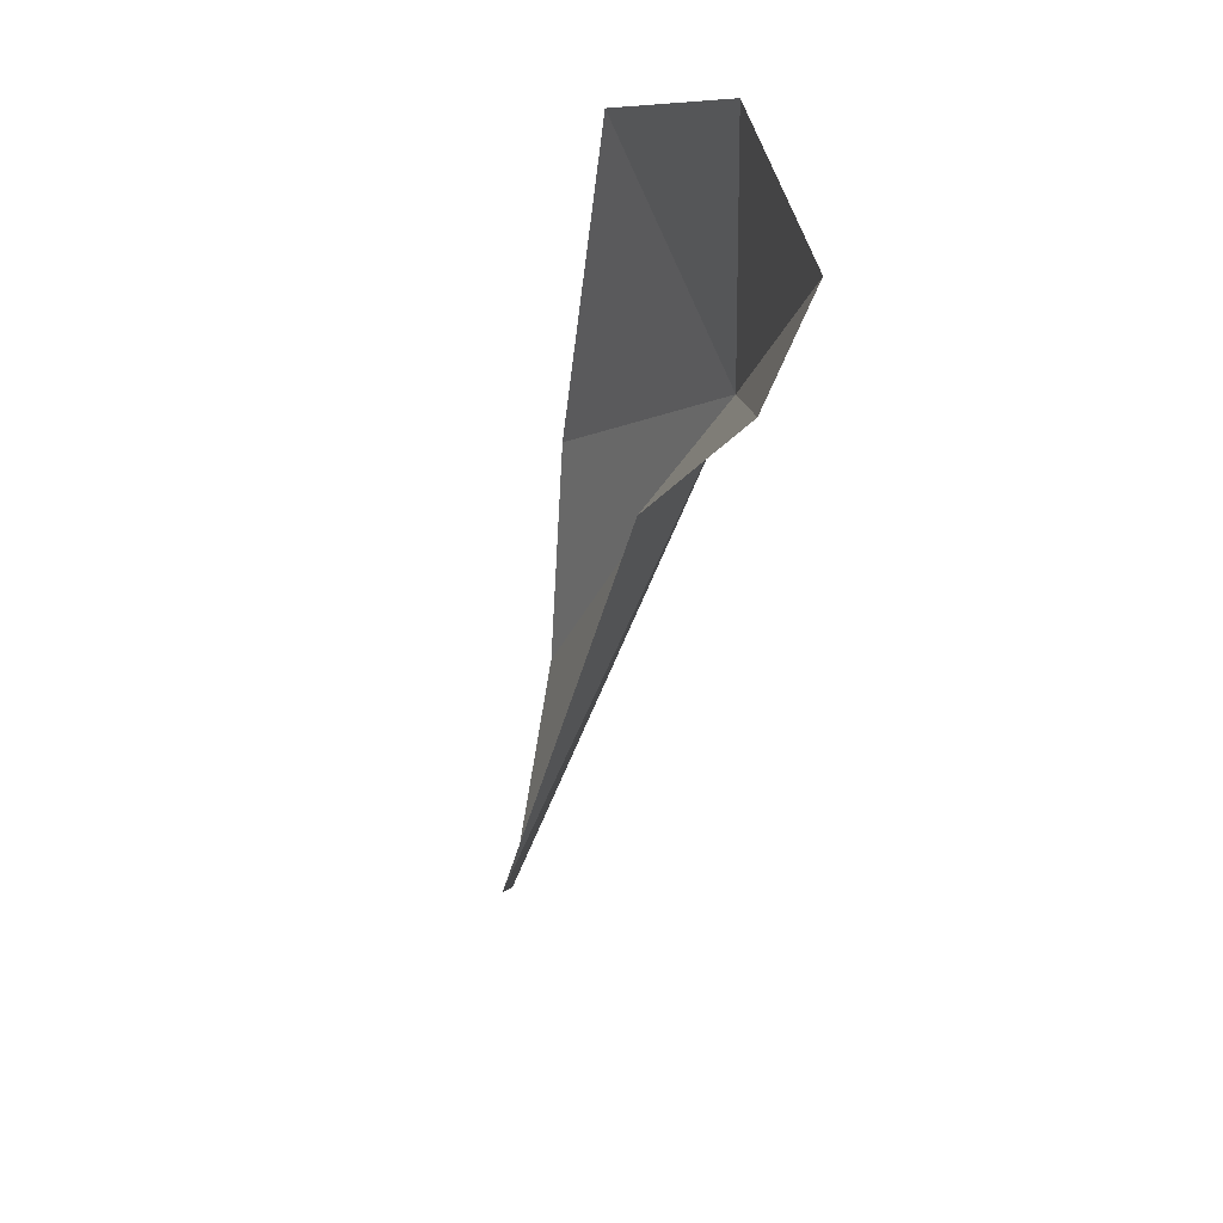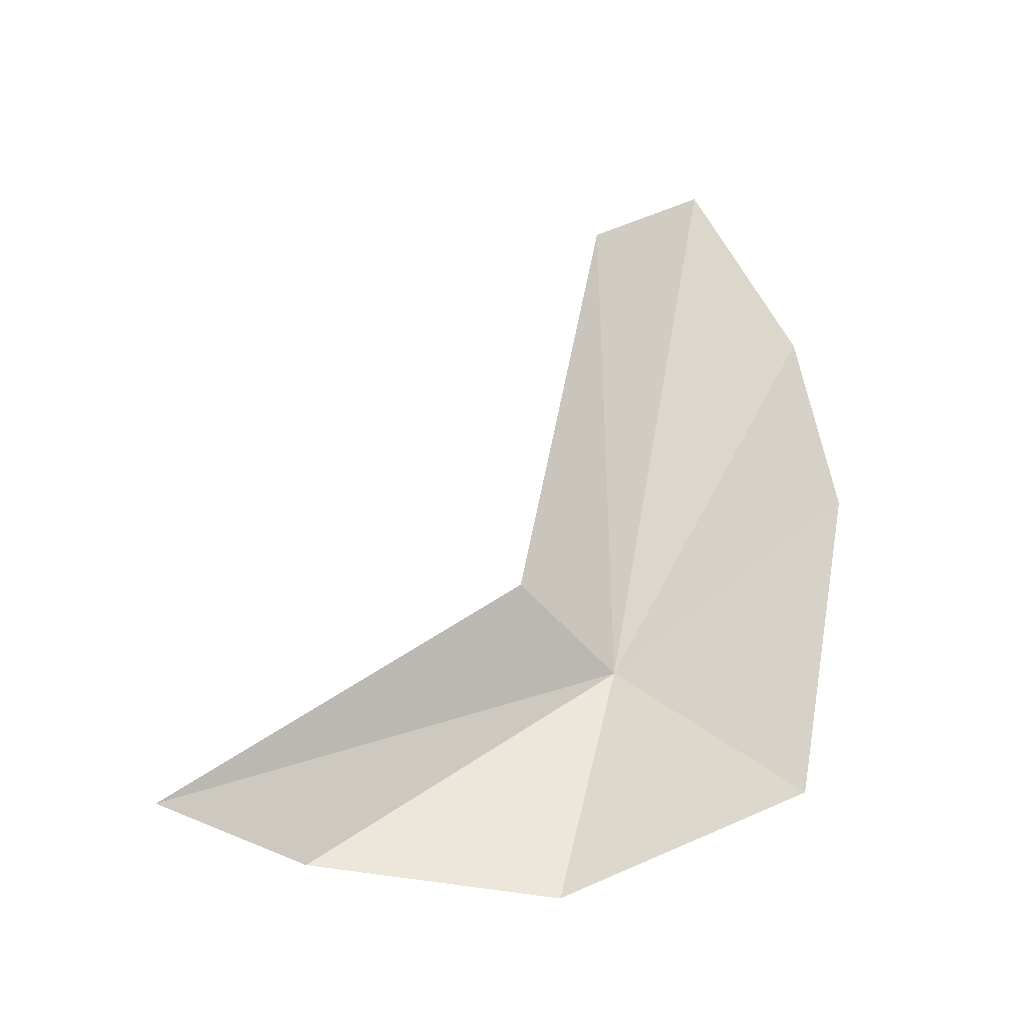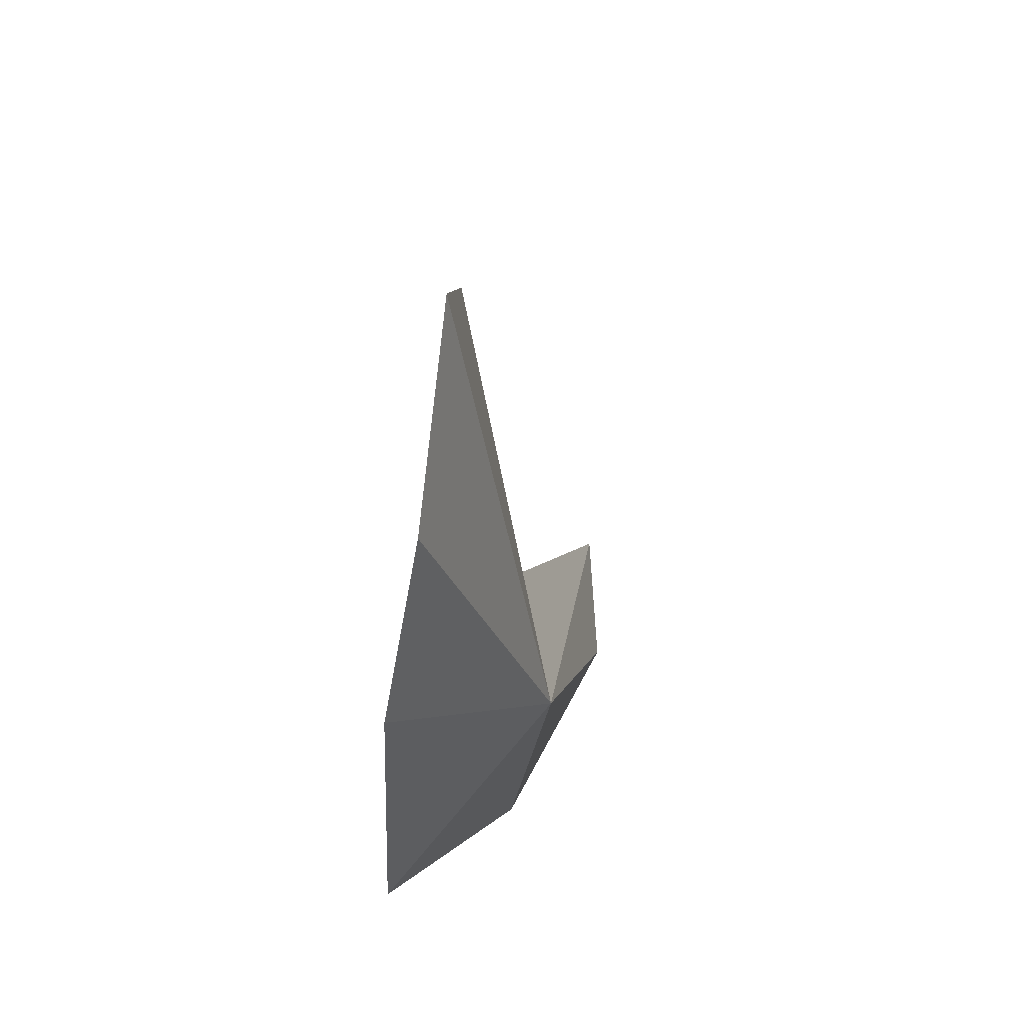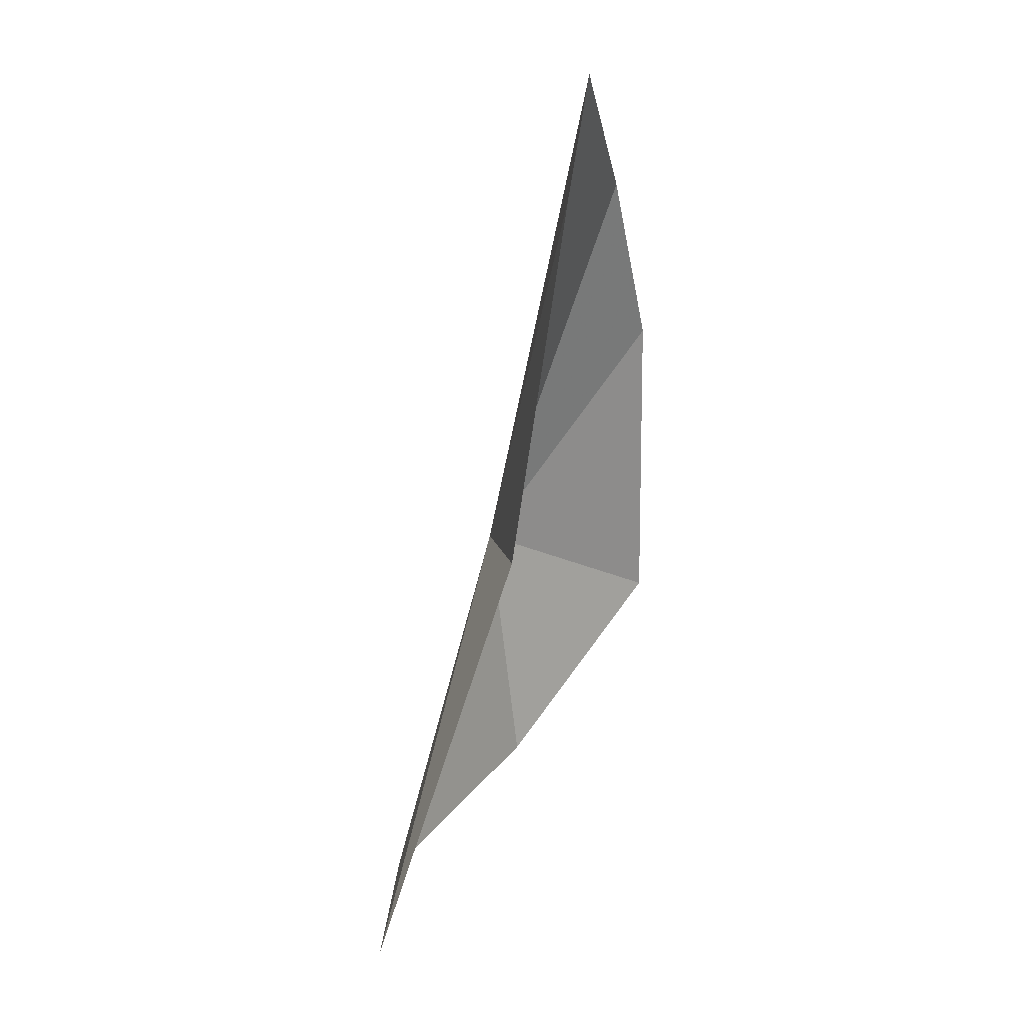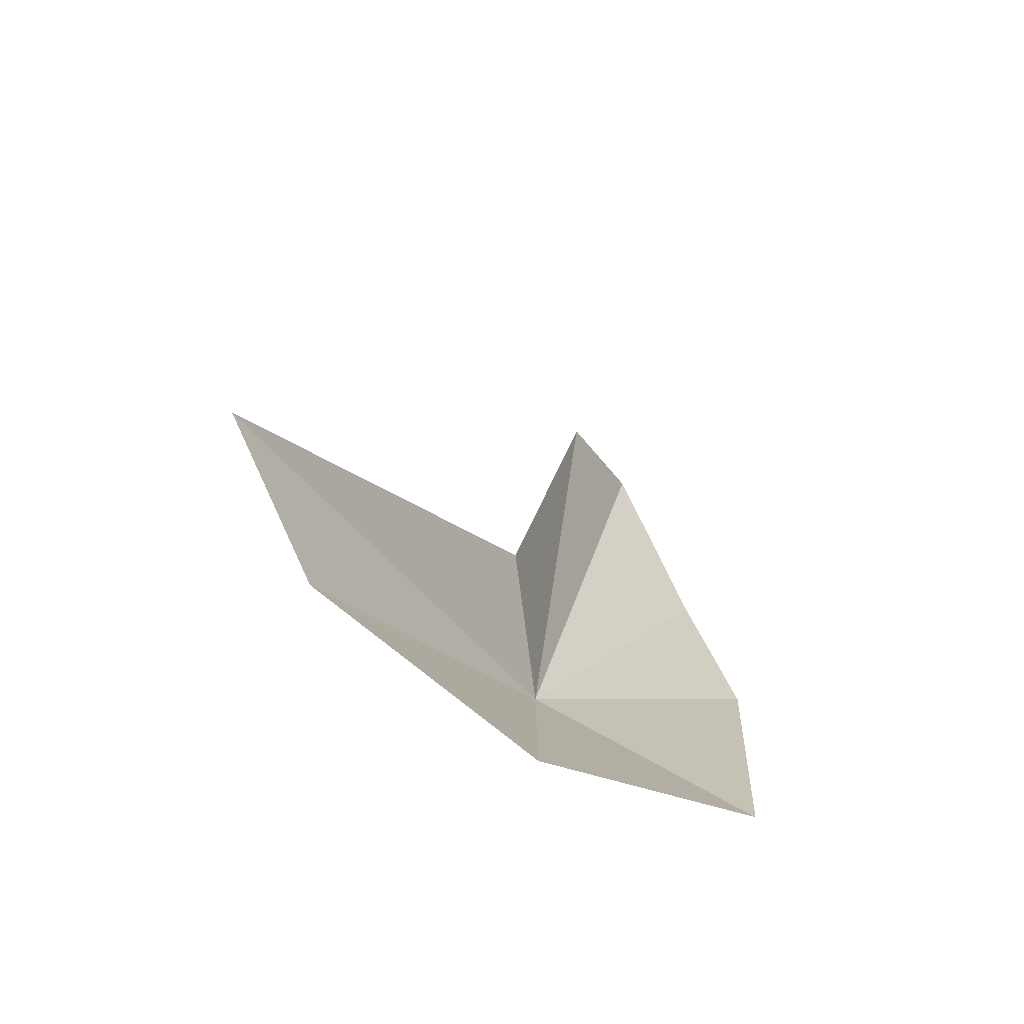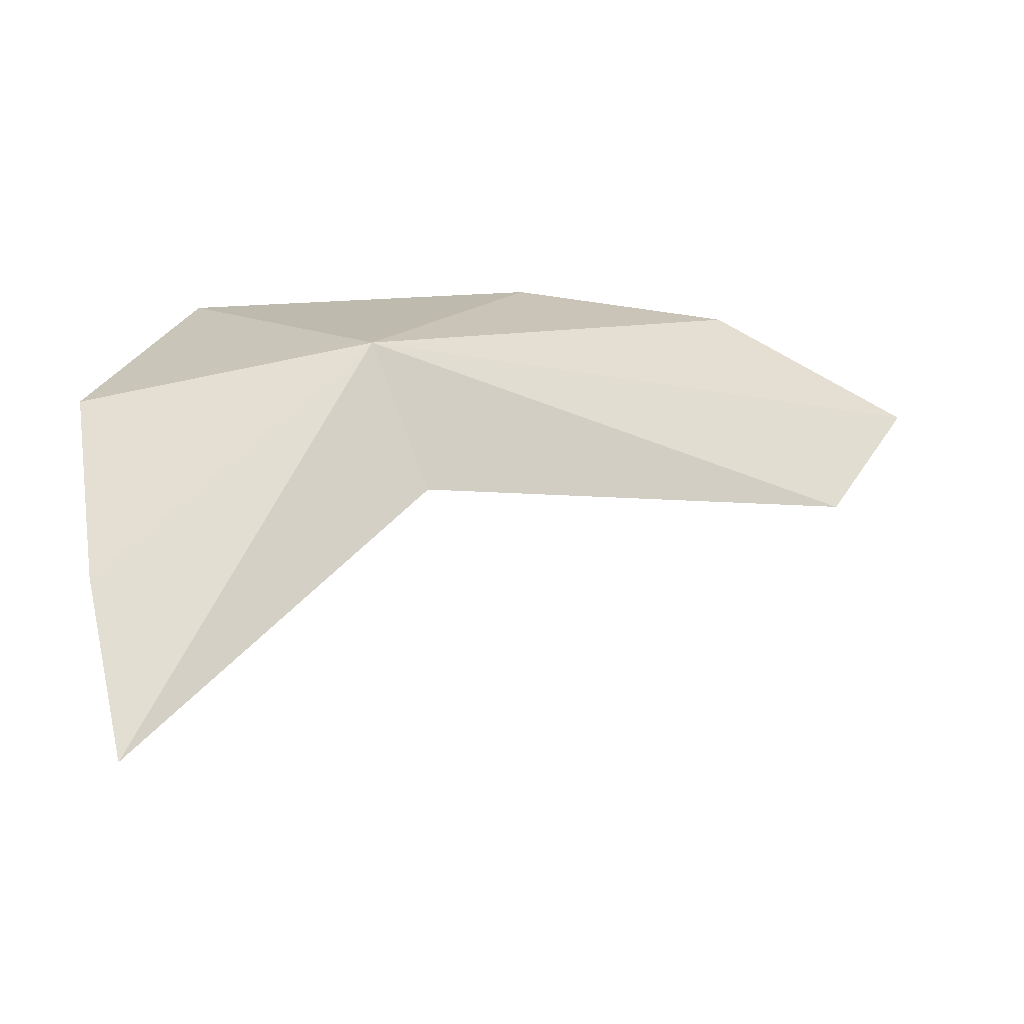
<metadata>
{"format":"obj","ext":"obj","renderer":"f3d","projection":"perspective","resolution":1024,"background":"white","views":[{"elev":-62.5,"azim":168.2,"up":"+Y"},{"elev":-23.7,"azim":80.1,"up":"+Z"},{"elev":39.3,"azim":-167.1,"up":"+Z"},{"elev":39.1,"azim":19.3,"up":"+Z"},{"elev":-63.9,"azim":39.4,"up":"+Z"},{"elev":-41.6,"azim":-102.1,"up":"+Y"}]}
</metadata>
<code>
v -28.51 12.03 34.19
v -26.16 11.27 45.93
v -26.6 14.19 47.68
v -27.06 10.25 27.93
v -25.09 15.85 30.26
v -28.36 4.252 28.79
v -26.89 9.276 35.85
v -27.36 0.5836 29.88
v -25.8 17.49 38.26
v -26.55 16.8 43.23
f 1 2 3
f 1 5 4
f 1 4 6
f 1 7 2
f 1 6 8
f 1 10 9
f 1 3 10
f 1 8 7
f 1 9 5

</code>
